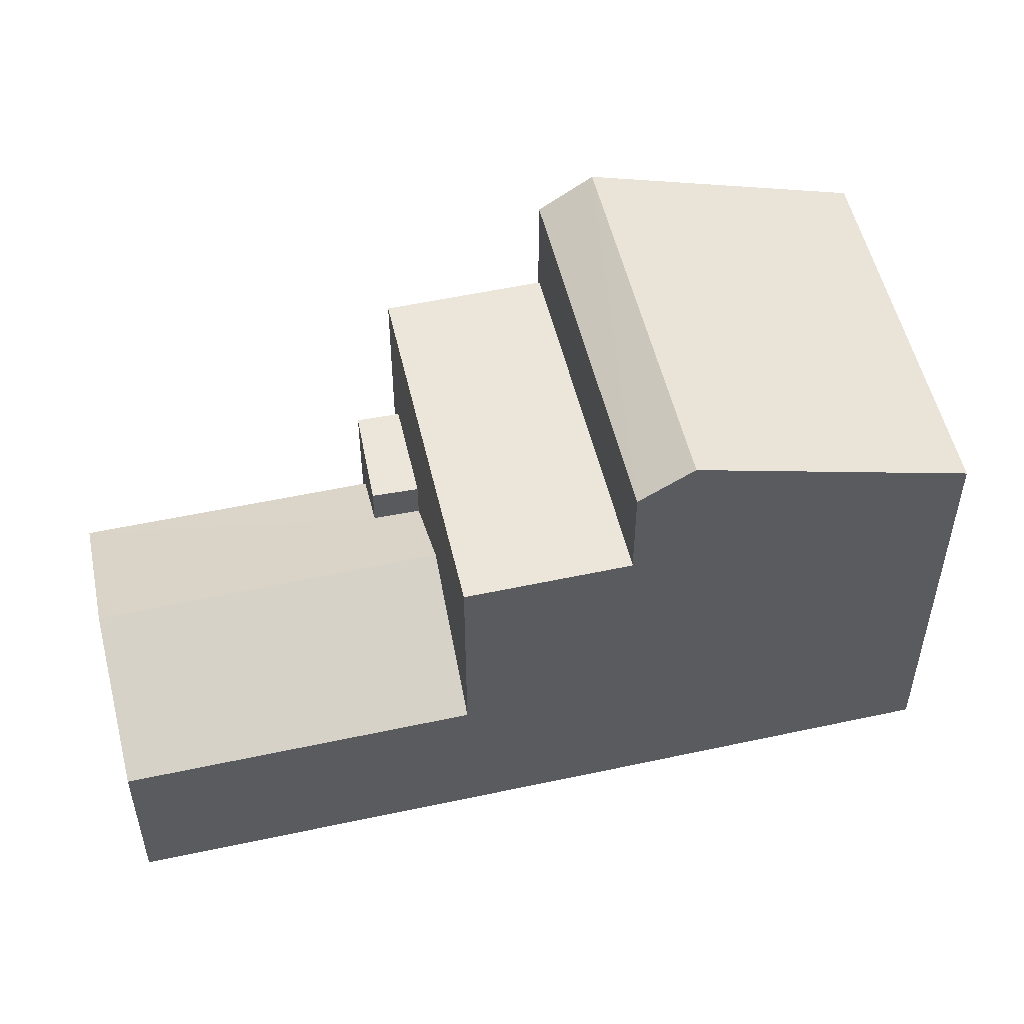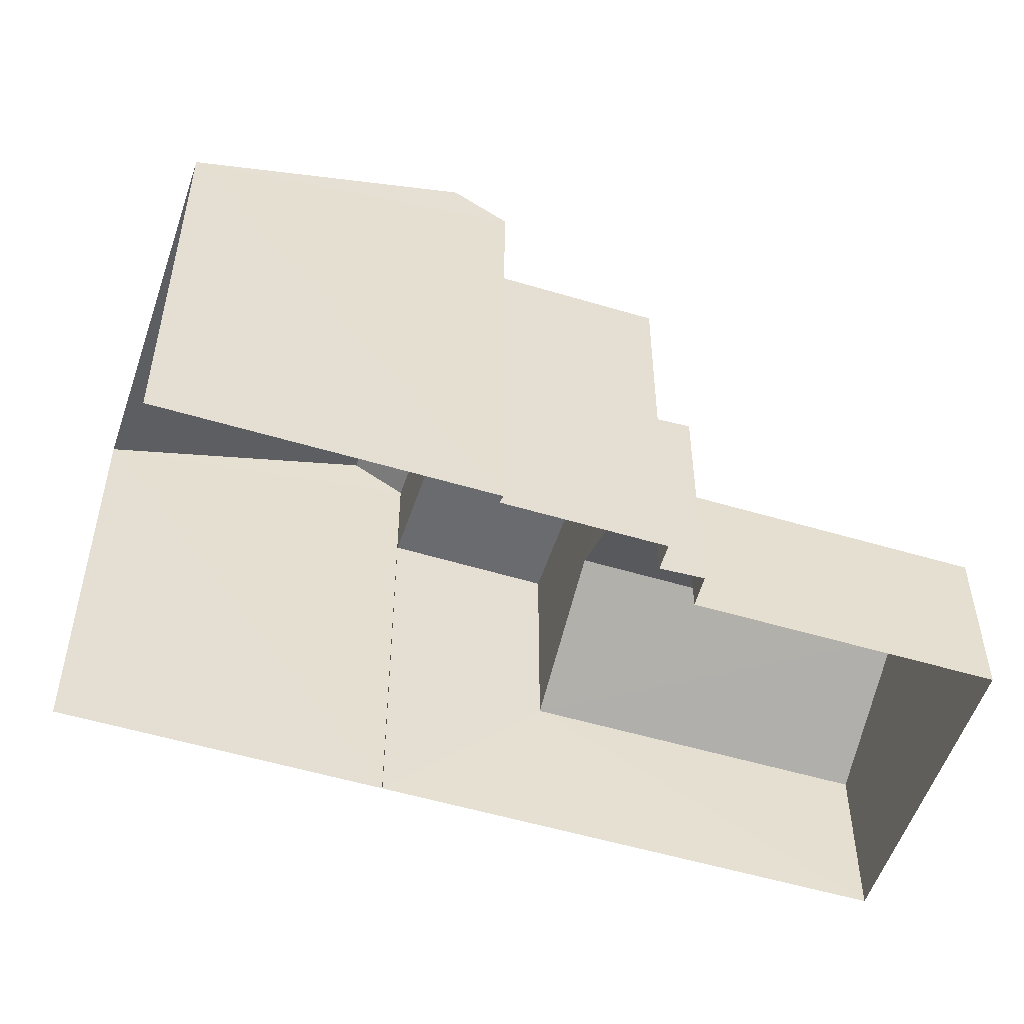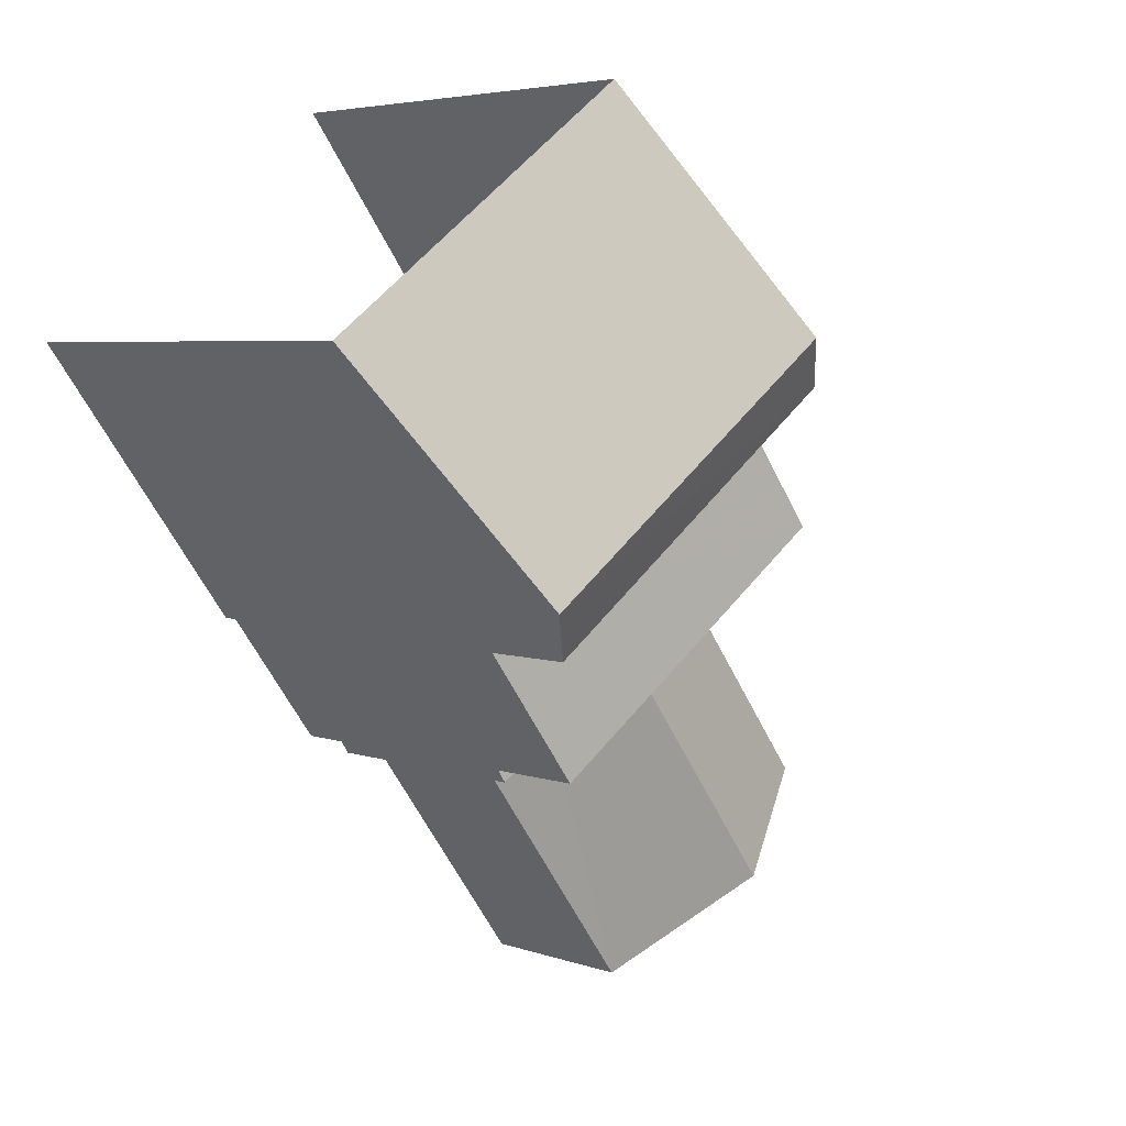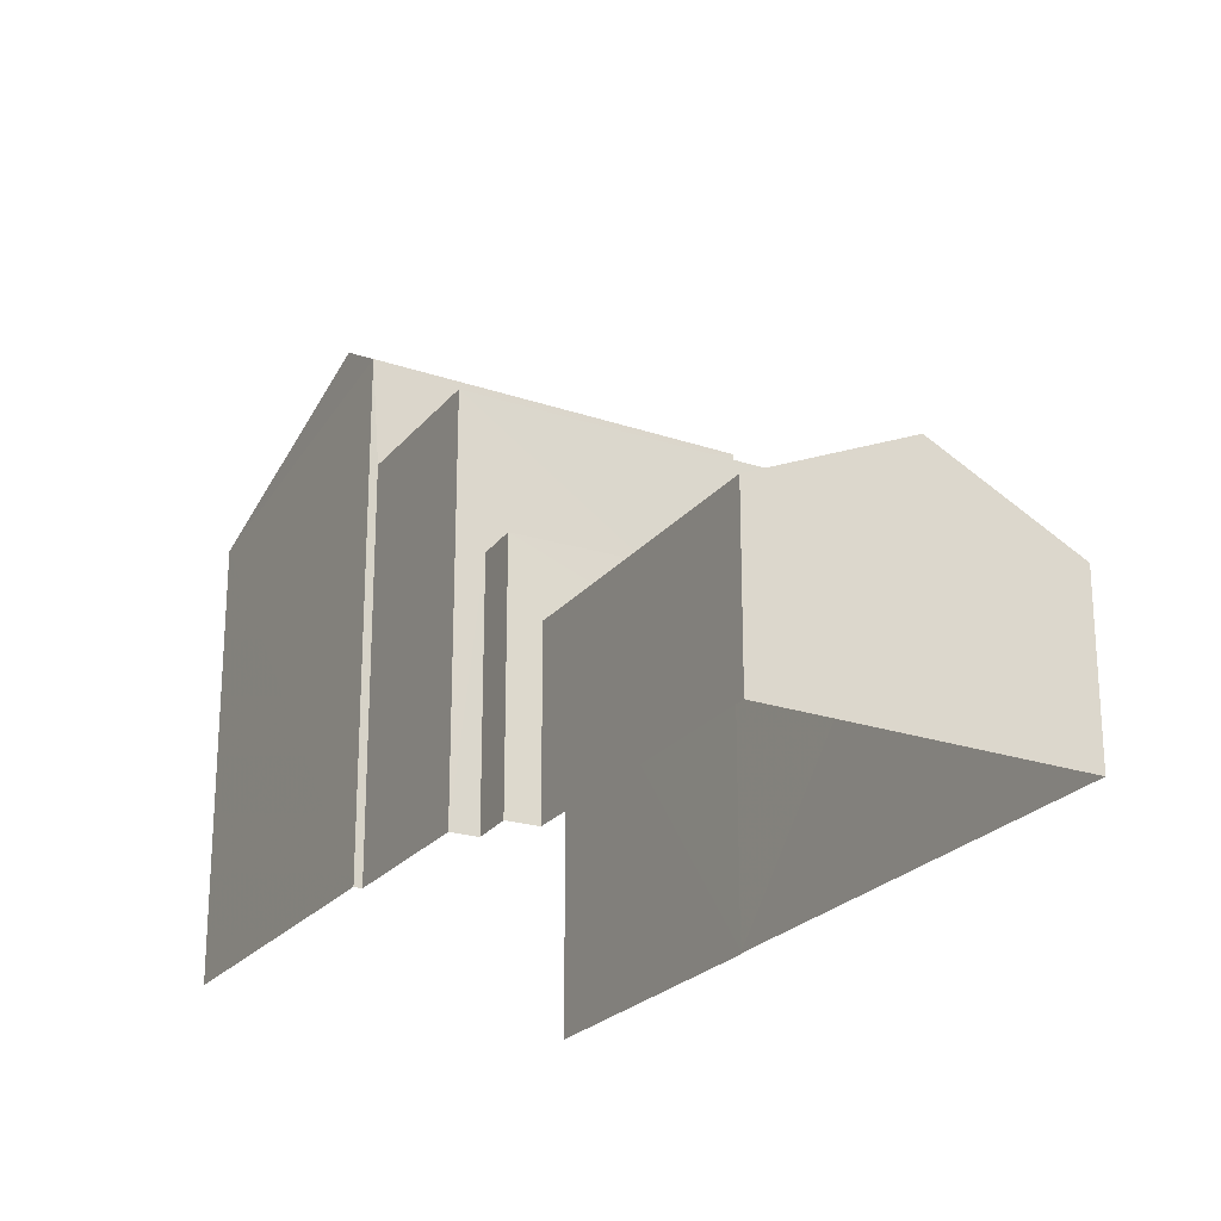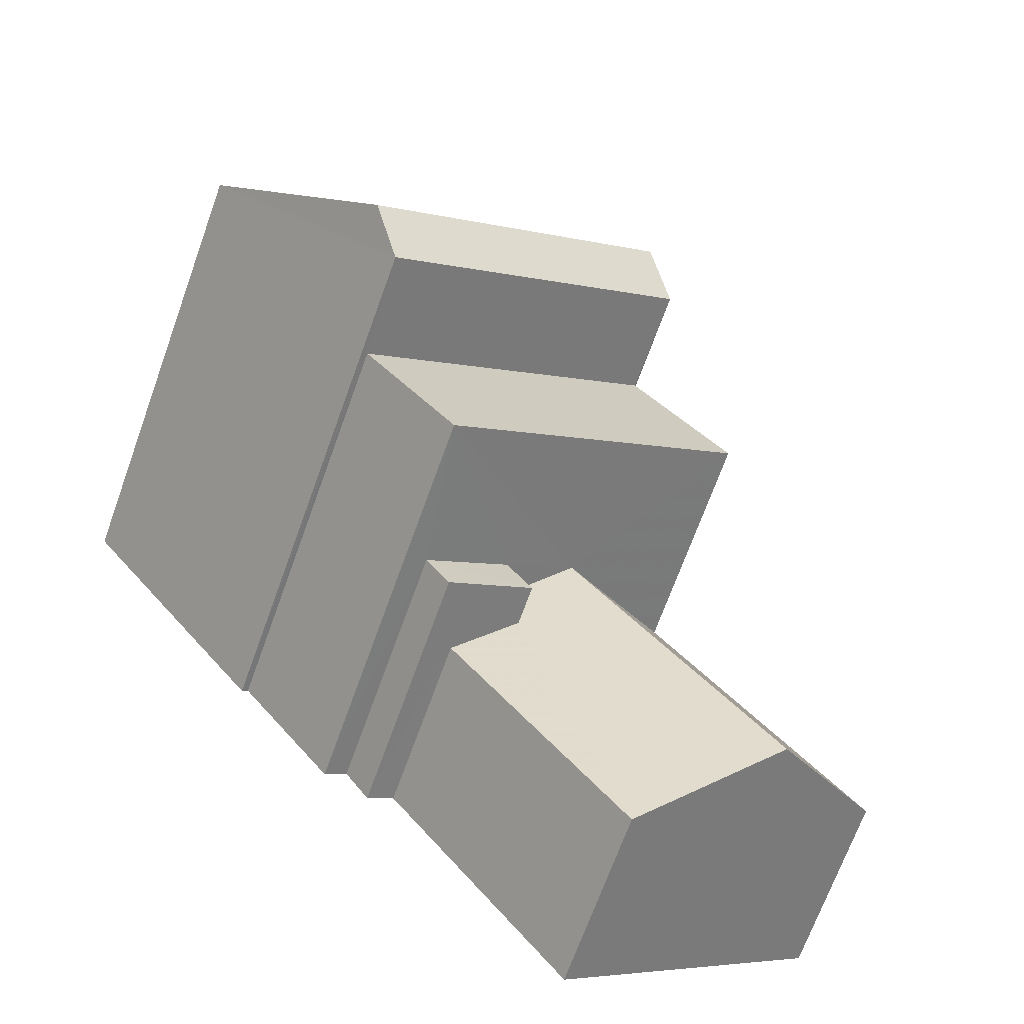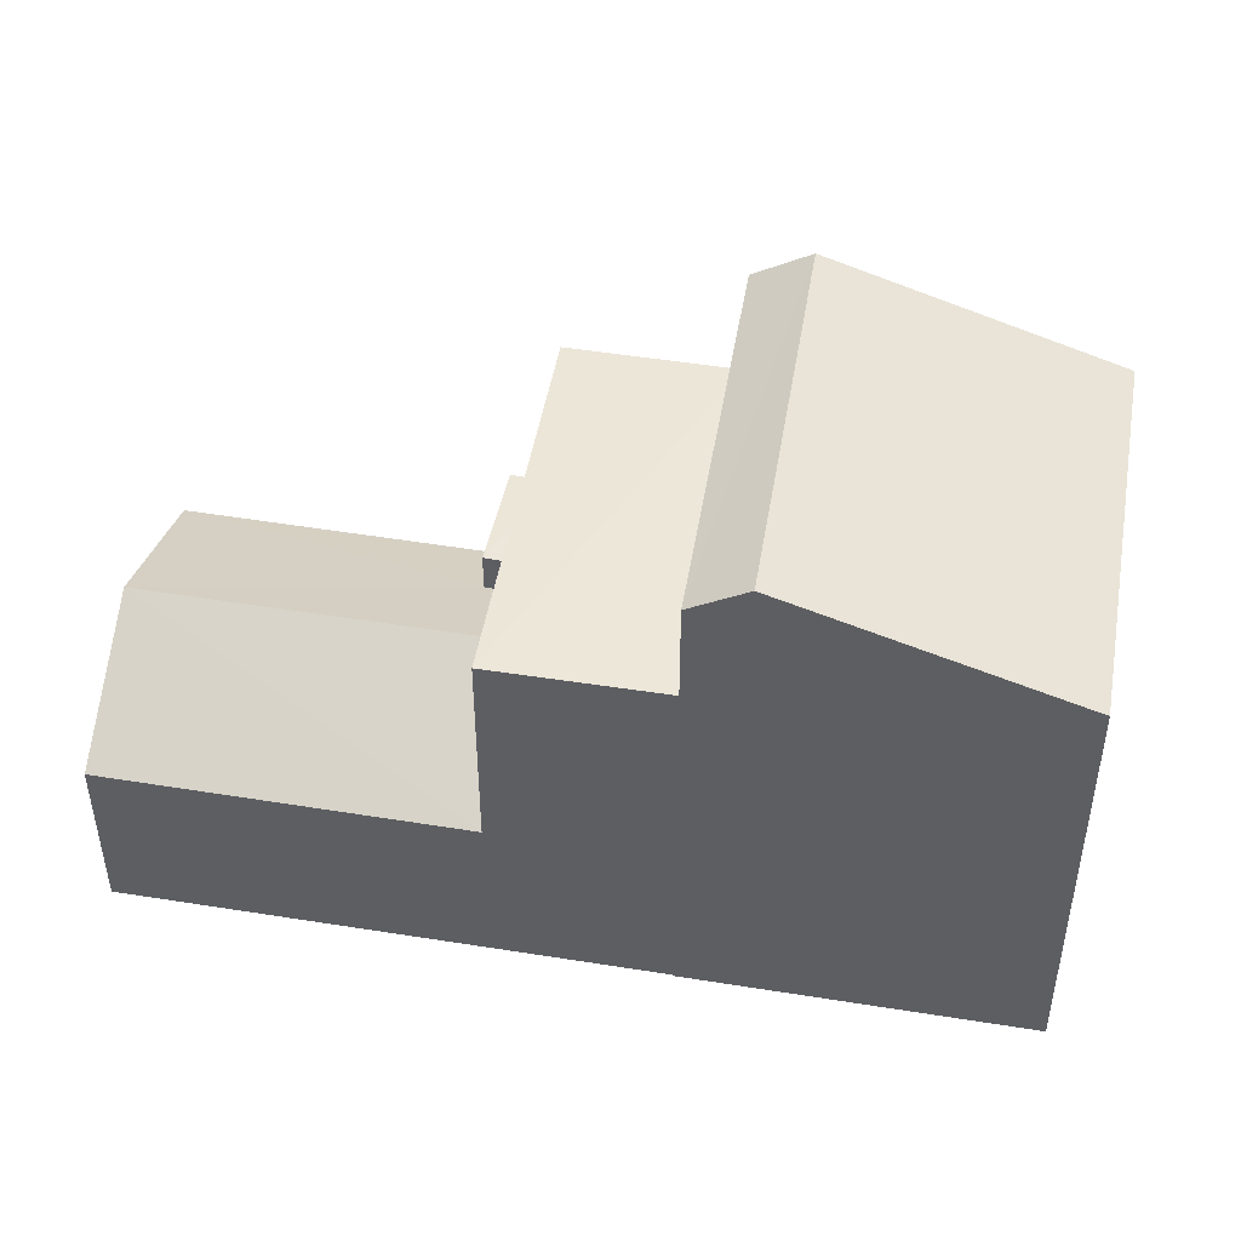
<metadata>
{"format":"obj","ext":"obj","renderer":"f3d","projection":"perspective","resolution":1024,"background":"white","views":[{"elev":54.3,"azim":113.0,"up":"+Z"},{"elev":-53.4,"azim":-71.9,"up":"+Z"},{"elev":4.6,"azim":-41.5,"up":"+Y"},{"elev":-23.7,"azim":6.7,"up":"+Z"},{"elev":-69.9,"azim":-19.9,"up":"+Y"},{"elev":49.3,"azim":136.1,"up":"+Z"}]}
</metadata>
<code>
v -2.244e+05 -1.278e+05 14.88
v -2.244e+05 -1.277e+05 14.88
v -2.244e+05 -1.277e+05 14.88
v -2.244e+05 -1.277e+05 14.88
v -2.244e+05 -1.277e+05 14.88
v -2.244e+05 -1.277e+05 14.88
v -2.244e+05 -1.277e+05 14.88
v -2.244e+05 -1.277e+05 14.88
v -2.244e+05 -1.277e+05 14.88
v -2.244e+05 -1.277e+05 14.88
v -2.244e+05 -1.277e+05 14.88
v -2.244e+05 -1.277e+05 14.88
v -2.244e+05 -1.277e+05 18.15
v -2.244e+05 -1.278e+05 18.15
v -2.244e+05 -1.277e+05 18.75
v -2.244e+05 -1.278e+05 19.51
v -2.244e+05 -1.277e+05 19.51
v -2.244e+05 -1.277e+05 18.76
v -2.244e+05 -1.277e+05 24.76
v -2.244e+05 -1.277e+05 24.15
v -2.244e+05 -1.277e+05 24.76
v -2.244e+05 -1.277e+05 24.15
v -2.244e+05 -1.277e+05 23.1
v -2.244e+05 -1.277e+05 23.1
v -2.244e+05 -1.277e+05 19.49
v -2.244e+05 -1.277e+05 19.49
v -2.244e+05 -1.277e+05 19.49
v -2.244e+05 -1.277e+05 19.49
v -2.244e+05 -1.277e+05 18.15
v -2.244e+05 -1.277e+05 18.15
v -2.244e+05 -1.277e+05 22.21
v -2.244e+05 -1.277e+05 22.21
v -2.244e+05 -1.277e+05 22.21
v -2.244e+05 -1.277e+05 22.21
f 1 2 3
f 4 5 6
f 7 6 8
f 2 9 8
f 6 5 10
f 11 10 12
f 11 3 2
f 6 11 8
f 8 11 2
f 6 10 11
f 24 10 5
f 23 24 5
f 13 14 15
f 14 16 15
f 15 17 18
f 15 16 17
f 19 20 21
f 19 22 20
f 21 23 19
f 21 24 23
f 25 26 27
f 28 25 27
f 29 16 30
f 29 17 16
f 31 32 33
f 34 31 33
f 13 1 14
f 13 2 1
f 18 28 27
f 15 18 27
f 8 25 7
f 29 33 17
f 18 17 28
f 7 25 32
f 17 33 32
f 25 28 32
f 28 17 32
f 14 1 16
f 1 3 16
f 3 30 16
f 20 12 24
f 20 24 21
f 12 10 24
f 9 13 26
f 27 26 15
f 9 2 13
f 26 13 15
f 31 7 32
f 31 6 7
f 25 9 26
f 25 8 9
f 5 4 23
f 23 22 19
f 23 4 22
f 30 3 29
f 33 29 34
f 34 29 11
f 29 3 11
f 31 4 6
f 4 31 22
f 11 12 34
f 20 22 31
f 12 20 34
f 20 31 34

</code>
